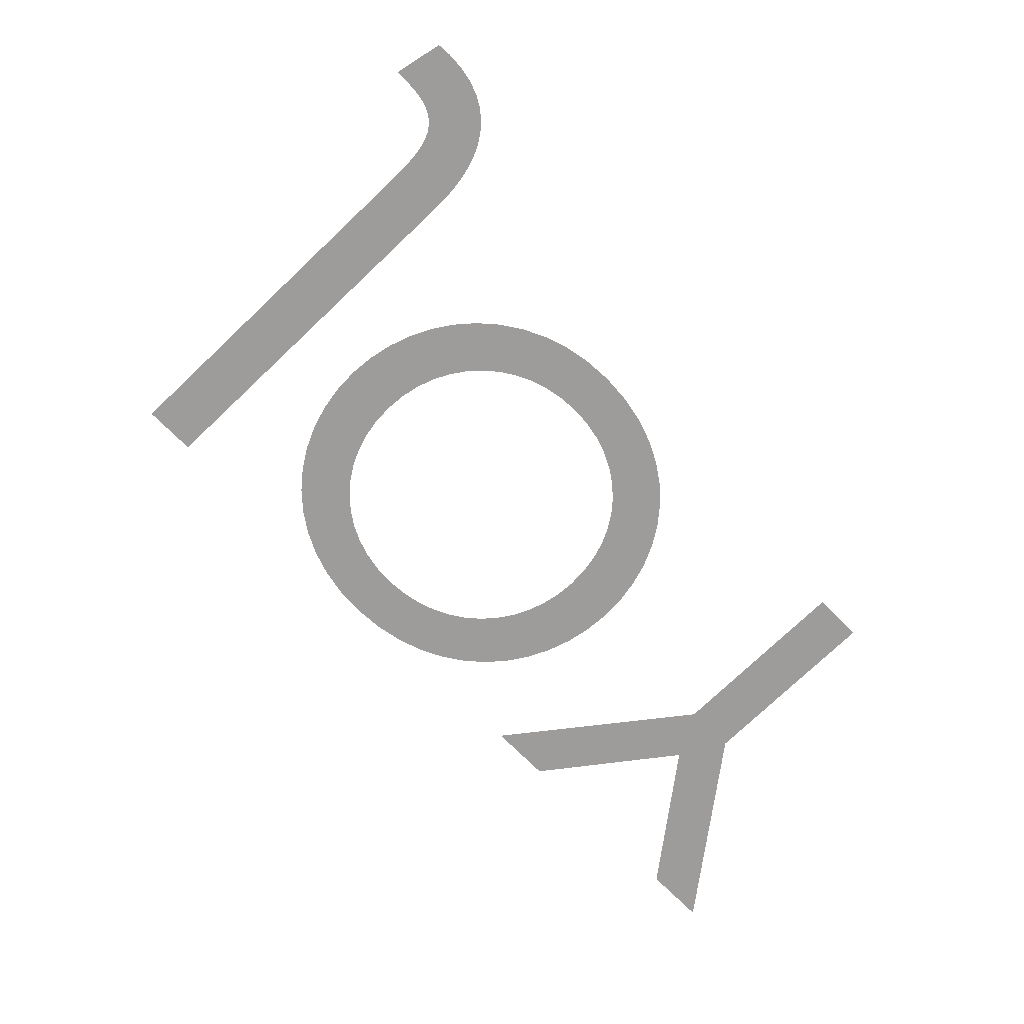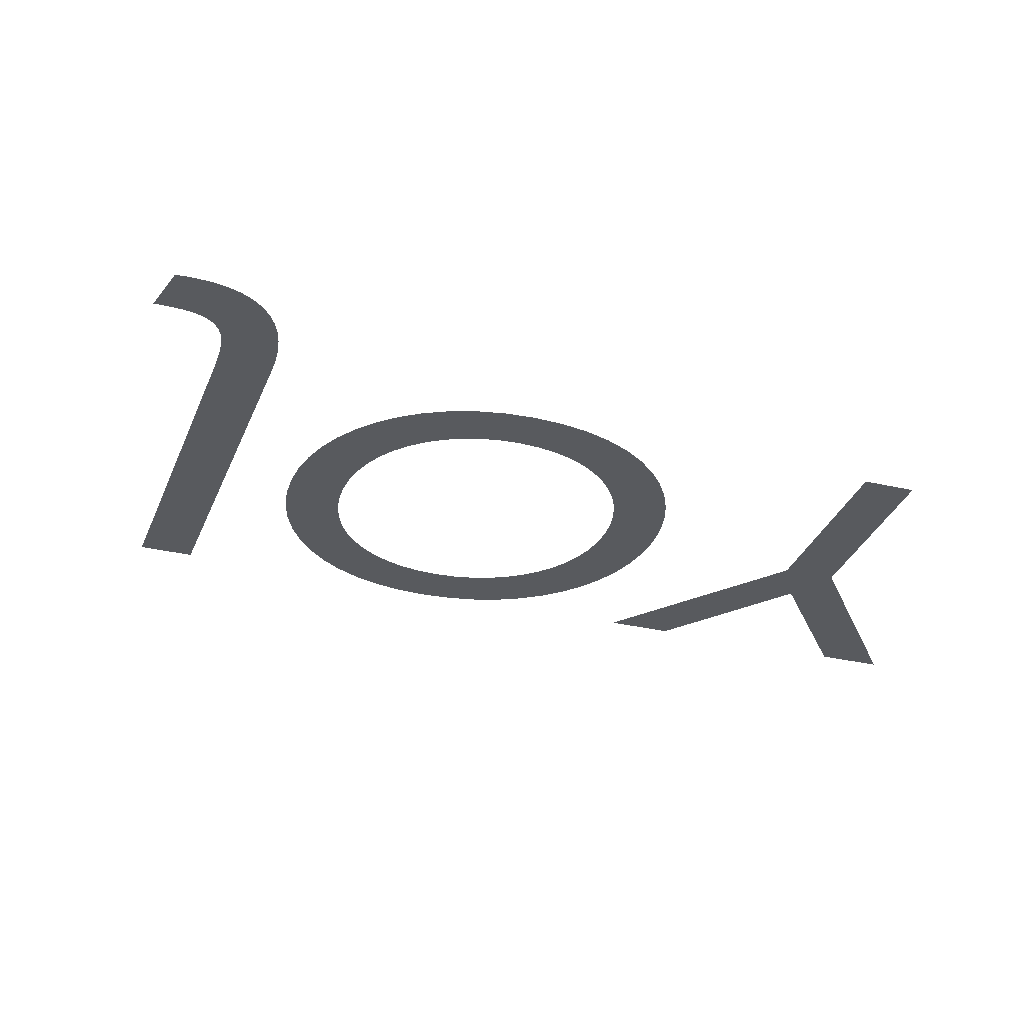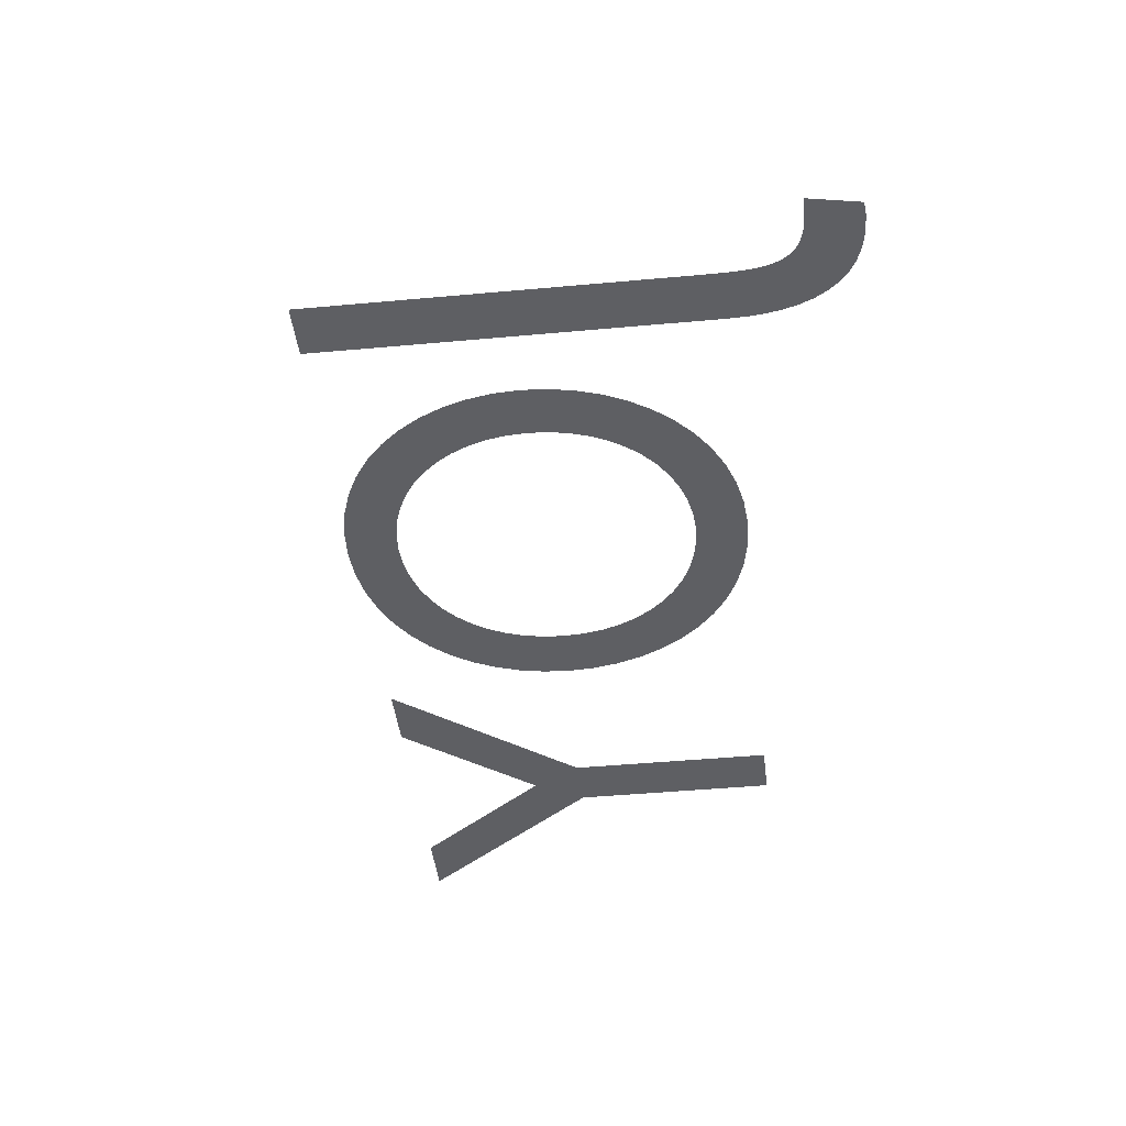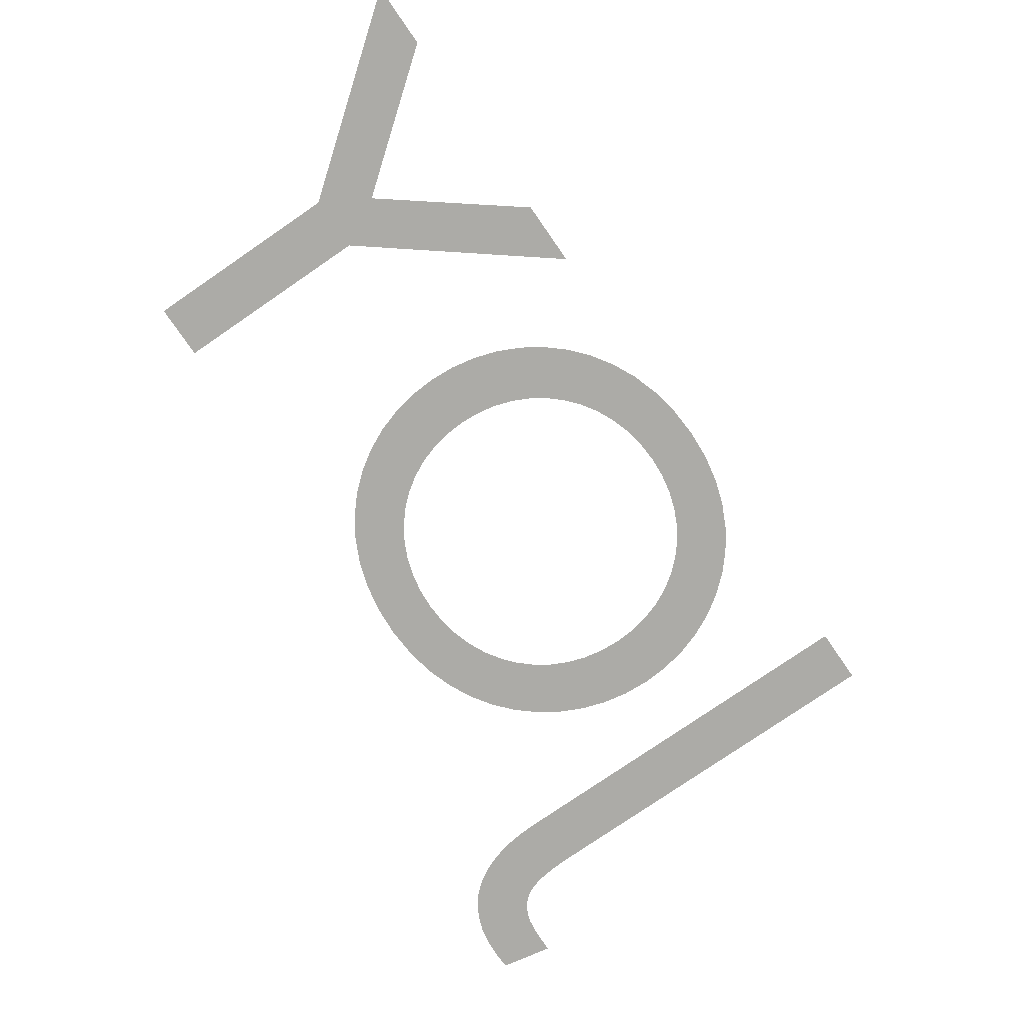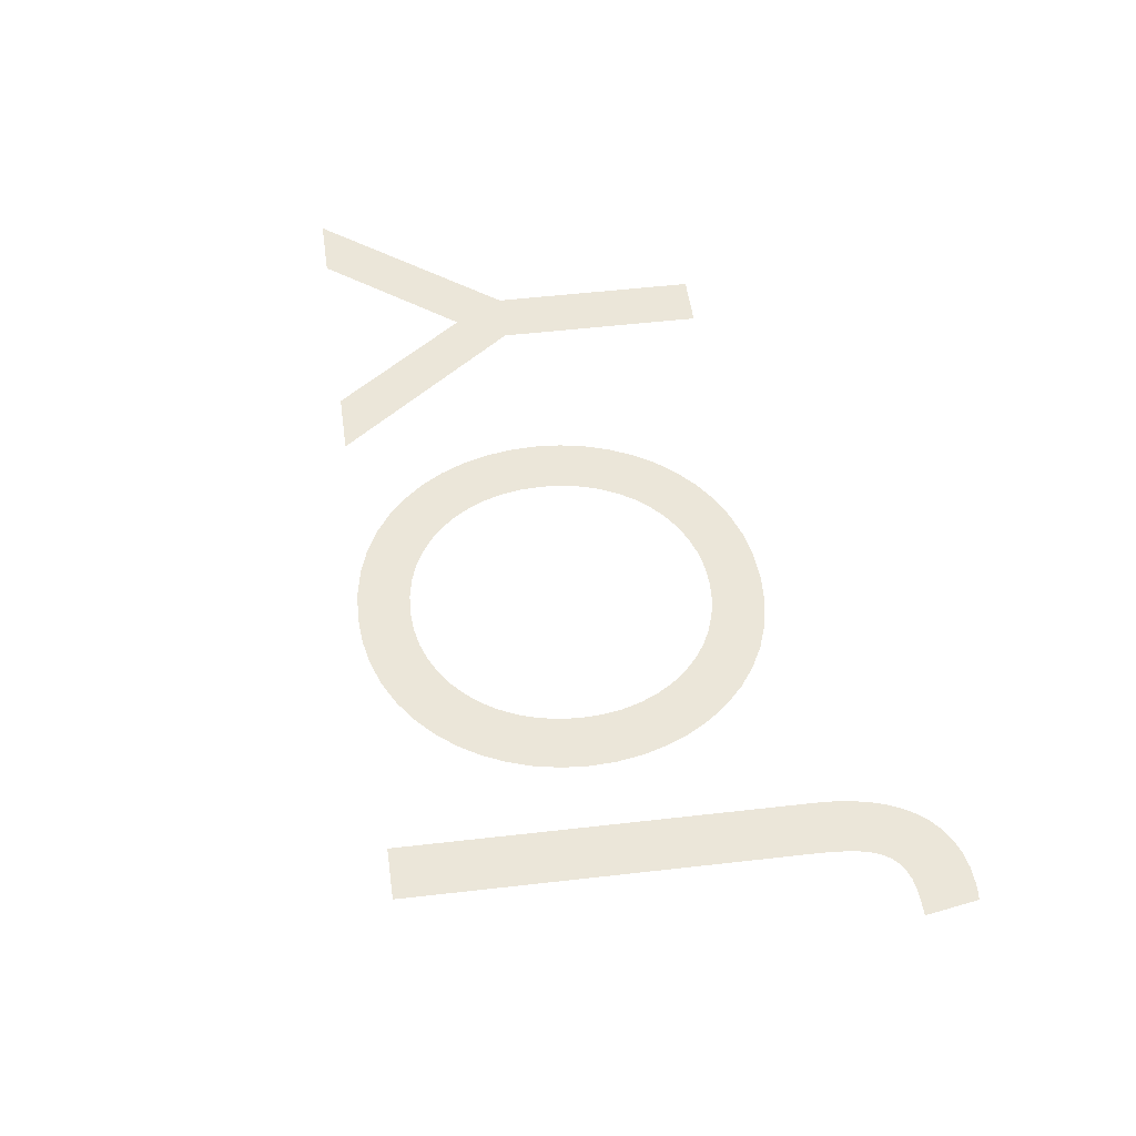
<metadata>
{"format":"obj","ext":"obj","renderer":"f3d","projection":"perspective","resolution":1024,"background":"white","views":[{"elev":20.1,"azim":-3.2,"up":"+Z"},{"elev":-30.8,"azim":27.7,"up":"+Y"},{"elev":-41.3,"azim":-37.2,"up":"+Y"},{"elev":-76.2,"azim":170.9,"up":"+Y"},{"elev":48.4,"azim":-51.2,"up":"+Y"}]}
</metadata>
<code>
o Text.005_Text.007
v 0.401 0.2068 -0.8175
v -0.03066 0.2068 -0.8614
v -0.1495 0.2068 -0.7372
v 0.4433 0.2068 -0.6804
v 0.8234 0.2068 -0.3169
v 0.9221 0.2068 -0.4201
v 0.543 0.2068 -0.7826
v 0.4587 0.2068 -1.373
v 0.3399 0.2068 -1.249
v -0.5737 0.2068 0.4254
v -0.5226 0.2068 0.4684
v -0.4672 0.2068 0.5041
v -0.4083 0.2068 0.5321
v -0.3465 0.2068 0.5523
v -0.2826 0.2068 0.5643
v -0.2173 0.2068 0.5678
v -0.1515 0.2068 0.5626
v -0.08575 0.2068 0.5482
v -0.02086 0.2068 0.5246
v 0.04244 0.2068 0.4912
v 0.1034 0.2068 0.448
v 0.1613 0.2068 0.3945
v 0.2139 0.2068 0.3323
v 0.2557 0.2068 0.268
v 0.2871 0.2068 0.2021
v 0.3085 0.2068 0.1354
v 0.3202 0.2068 0.06859
v 0.3227 0.2068 0.002266
v 0.3162 0.2068 -0.06285
v 0.3013 0.2068 -0.1261
v 0.2783 0.2068 -0.1867
v 0.2475 0.2068 -0.2441
v 0.2094 0.2068 -0.2976
v 0.1643 0.2068 -0.3465
v 0.1121 0.2068 -0.3905
v 0.05589 0.2068 -0.4268
v -0.003573 0.2068 -0.4552
v -0.06563 0.2068 -0.4753
v -0.1296 0.2068 -0.487
v -0.1948 0.2068 -0.49
v -0.2606 0.2068 -0.4841
v -0.3262 0.2068 -0.469
v -0.391 0.2068 -0.4446
v -0.4543 0.2068 -0.4105
v -0.5155 0.2068 -0.3665
v -0.5737 0.2068 -0.3124
v -0.6243 0.2068 -0.2526
v -0.6648 0.2068 -0.1902
v -0.6956 0.2068 -0.1257
v -0.7169 0.2068 -0.05999
v -0.7288 0.2068 0.006281
v -0.7318 0.2068 0.07239
v -0.726 0.2068 0.1376
v -0.7116 0.2068 0.2012
v -0.689 0.2068 0.2625
v -0.6583 0.2068 0.3208
v -0.6198 0.2068 0.3753
v -0.472 0.2068 0.319
v -0.5083 0.2068 0.2797
v -0.538 0.2068 0.2376
v -0.5613 0.2068 0.1933
v -0.578 0.2068 0.1473
v -0.5883 0.2068 0.09998
v -0.5921 0.2068 0.052
v -0.5894 0.2068 0.003832
v -0.5803 0.2068 -0.04401
v -0.5647 0.2068 -0.09101
v -0.5426 0.2068 -0.1366
v -0.514 0.2068 -0.1804
v -0.479 0.2068 -0.2218
v -0.439 0.2068 -0.2589
v -0.3963 0.2068 -0.2896
v -0.3516 0.2068 -0.3139
v -0.3052 0.2068 -0.3317
v -0.2577 0.2068 -0.3431
v -0.2097 0.2068 -0.348
v -0.1615 0.2068 -0.3464
v -0.1138 0.2068 -0.3383
v -0.06699 0.2068 -0.3236
v -0.02166 0.2068 -0.3024
v 0.02171 0.2068 -0.2745
v 0.0626 0.2068 -0.2401
v 0.09862 0.2068 -0.201
v 0.1282 0.2068 -0.1591
v 0.1514 0.2068 -0.1148
v 0.1681 0.2068 -0.06875
v 0.1784 0.2068 -0.02142
v 0.1822 0.2068 0.02667
v 0.1795 0.2068 0.07498
v 0.1703 0.2068 0.123
v 0.1547 0.2068 0.1702
v 0.1325 0.2068 0.2161
v 0.1038 0.2068 0.2601
v 0.06856 0.2068 0.3018
v 0.02877 0.2068 0.3386
v -0.01372 0.2068 0.369
v -0.0584 0.2068 0.3931
v -0.1047 0.2068 0.4107
v -0.1522 0.2068 0.4219
v -0.2003 0.2068 0.4267
v -0.2484 0.2068 0.425
v -0.2961 0.2068 0.4168
v -0.3429 0.2068 0.4021
v -0.3881 0.2068 0.3809
v -0.4313 0.2068 0.3532
v -1.055 0.2068 0.2095
v -1.153 0.2068 0.3126
v -0.4572 0.2068 0.9781
v -0.4308 0.2068 1.004
v -0.4073 0.2068 1.028
v -0.3872 0.2068 1.051
v -0.3707 0.2068 1.073
v -0.3582 0.2068 1.095
v -0.3498 0.2068 1.116
v -0.346 0.2068 1.137
v -0.3469 0.2068 1.159
v -0.353 0.2068 1.182
v -0.3644 0.2068 1.205
v -0.3816 0.2068 1.23
v -0.4047 0.2068 1.256
v -0.4298 0.2068 1.283
v -0.3159 0.2068 1.355
v -0.3131 0.2068 1.353
v -0.3105 0.2068 1.351
v -0.3078 0.2068 1.348
v -0.3052 0.2068 1.346
v -0.3027 0.2068 1.344
v -0.3001 0.2068 1.342
v -0.2975 0.2068 1.339
v -0.2948 0.2068 1.337
v -0.2922 0.2068 1.334
v -0.2894 0.2068 1.332
v -0.2865 0.2068 1.329
v -0.2836 0.2068 1.326
v -0.2529 0.2068 1.289
v -0.2297 0.2068 1.253
v -0.2135 0.2068 1.217
v -0.2041 0.2068 1.181
v -0.201 0.2068 1.145
v -0.2039 0.2068 1.109
v -0.2125 0.2068 1.073
v -0.2264 0.2068 1.038
v -0.2453 0.2068 1.004
v -0.2687 0.2068 0.9698
v -0.2964 0.2068 0.9366
v -0.328 0.2068 0.9042
f 4 2 3
f 4 1 2
f 1 8 9
f 1 7 8
f 4 7 1
f 5 7 4
f 5 6 7
f 47 45 46
f 47 44 45
f 48 44 47
f 48 43 44
f 49 43 48
f 49 42 43
f 50 42 49
f 50 41 42
f 51 41 50
f 51 40 41
f 52 70 51
f 70 40 51
f 52 69 70
f 71 40 70
f 72 40 71
f 52 68 69
f 73 40 72
f 52 67 68
f 73 39 40
f 53 67 52
f 74 39 73
f 53 66 67
f 75 39 74
f 53 65 66
f 75 38 39
f 54 65 53
f 76 38 75
f 54 64 65
f 77 38 76
f 54 63 64
f 77 37 38
f 55 63 54
f 78 37 77
f 55 62 63
f 78 36 37
f 56 62 55
f 79 36 78
f 56 61 62
f 80 36 79
f 56 60 61
f 80 35 36
f 57 60 56
f 81 35 80
f 57 59 60
f 81 34 35
f 10 59 57
f 82 34 81
f 10 58 59
f 11 58 10
f 11 105 58
f 83 34 82
f 83 33 34
f 11 104 105
f 84 33 83
f 84 32 33
f 12 104 11
f 12 103 104
f 85 32 84
f 85 31 32
f 13 103 12
f 86 31 85
f 13 102 103
f 86 30 31
f 14 102 13
f 87 30 86
f 14 101 102
f 88 30 87
f 14 100 101
f 88 29 30
f 15 100 14
f 89 29 88
f 15 99 100
f 90 29 89
f 15 98 99
f 90 28 29
f 16 98 15
f 91 28 90
f 16 97 98
f 92 28 91
f 16 96 97
f 92 27 28
f 17 96 16
f 93 27 92
f 17 95 96
f 94 27 93
f 17 94 95
f 17 27 94
f 17 26 27
f 18 26 17
f 18 25 26
f 19 25 18
f 19 24 25
f 20 24 19
f 20 23 24
f 21 23 20
f 21 22 23
f 108 106 107
f 108 146 106
f 109 146 108
f 110 146 109
f 110 145 146
f 111 145 110
f 111 144 145
f 112 144 111
f 113 144 112
f 113 143 144
f 114 143 113
f 114 142 143
f 115 142 114
f 116 142 115
f 117 142 116
f 117 141 142
f 118 141 117
f 119 141 118
f 120 141 119
f 122 120 121
f 122 141 120
f 122 140 141
f 122 139 140
f 122 138 139
f 122 137 138
f 122 136 137
f 122 135 136
f 123 135 122
f 123 134 135
f 124 134 123
f 125 134 124
f 126 134 125
f 127 134 126
f 128 134 127
f 129 134 128
f 130 134 129
f 131 134 130
f 132 134 131
f 133 134 132

</code>
